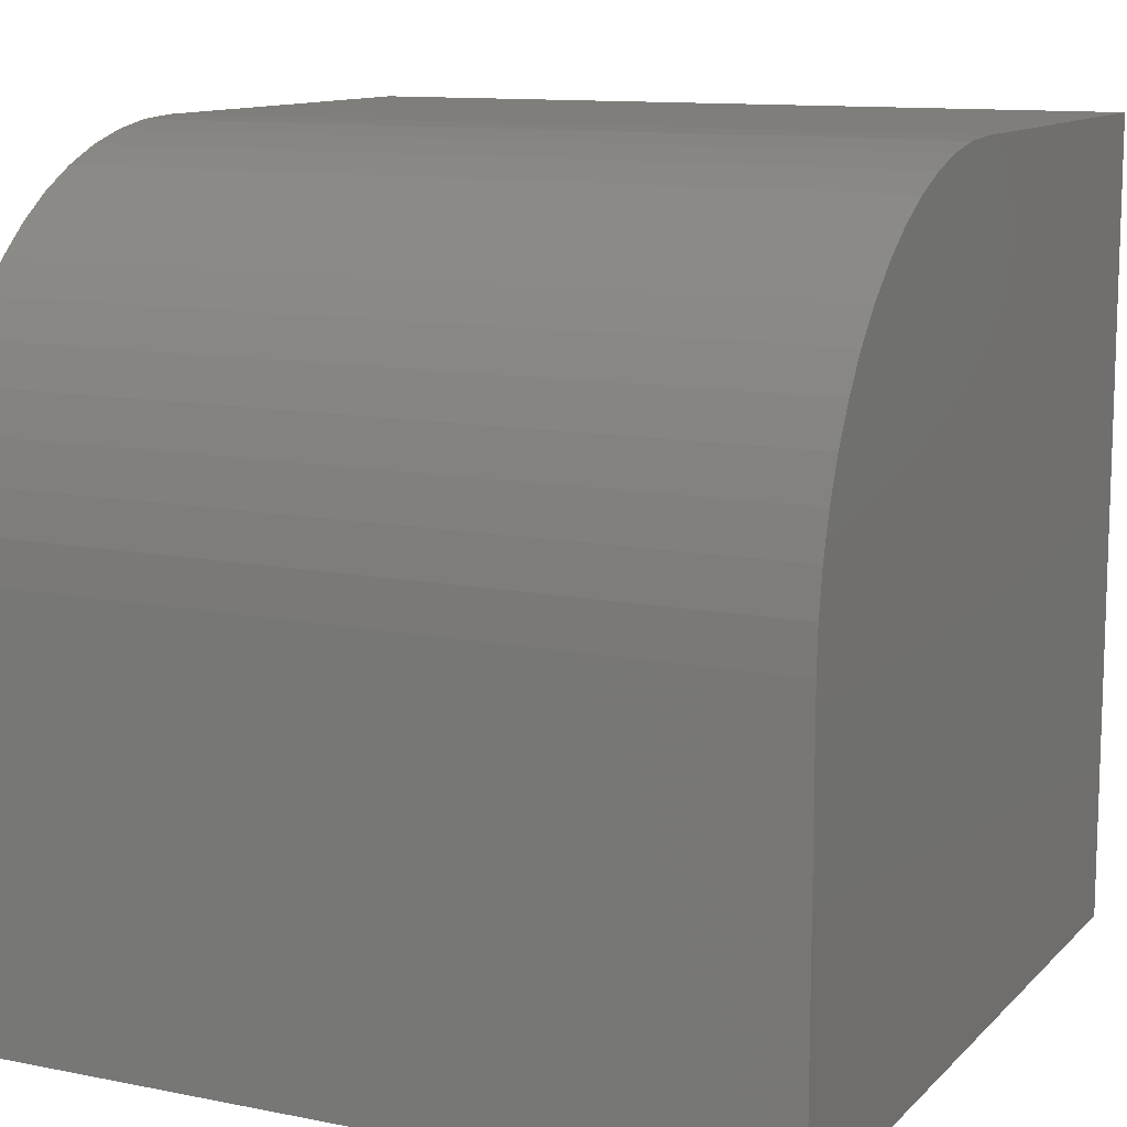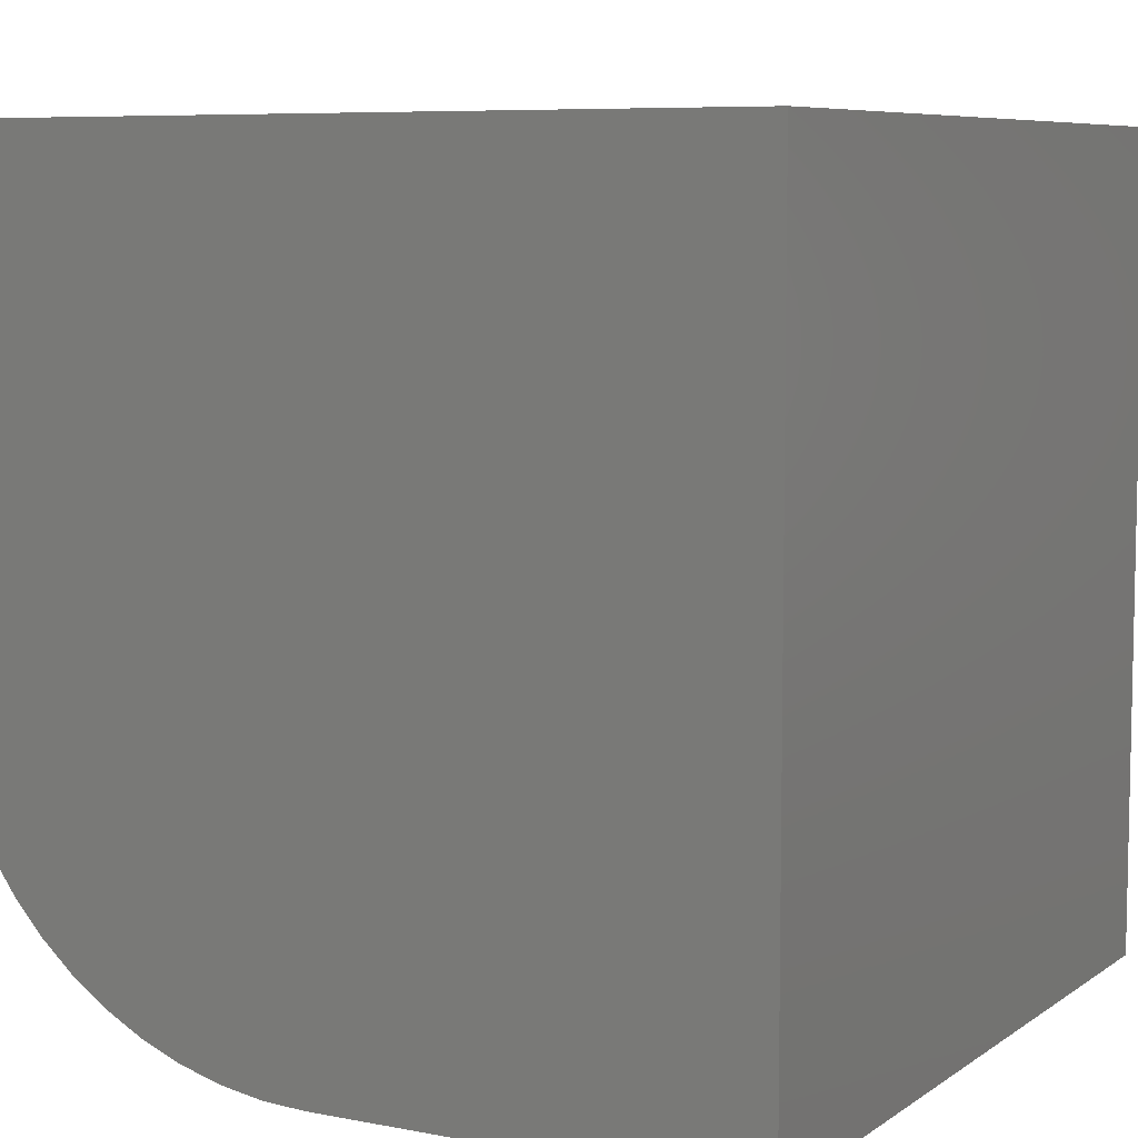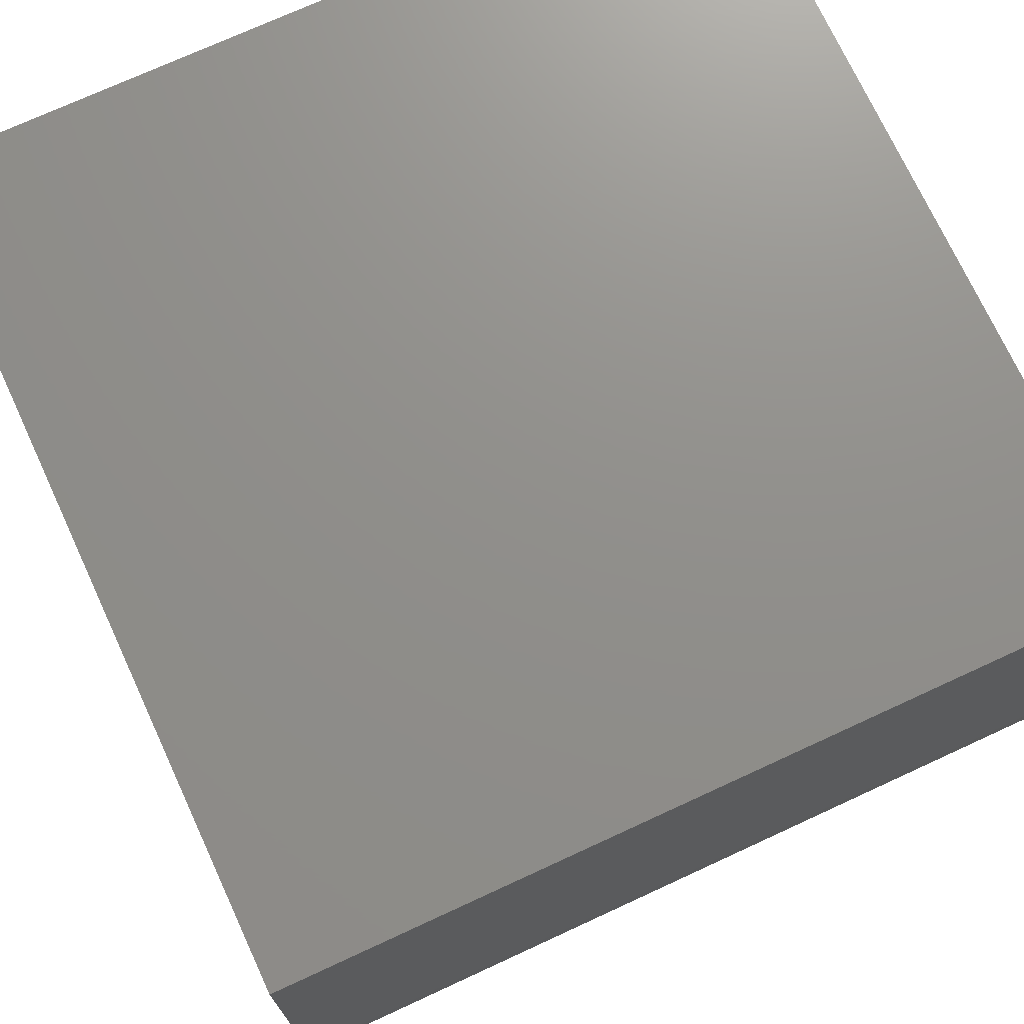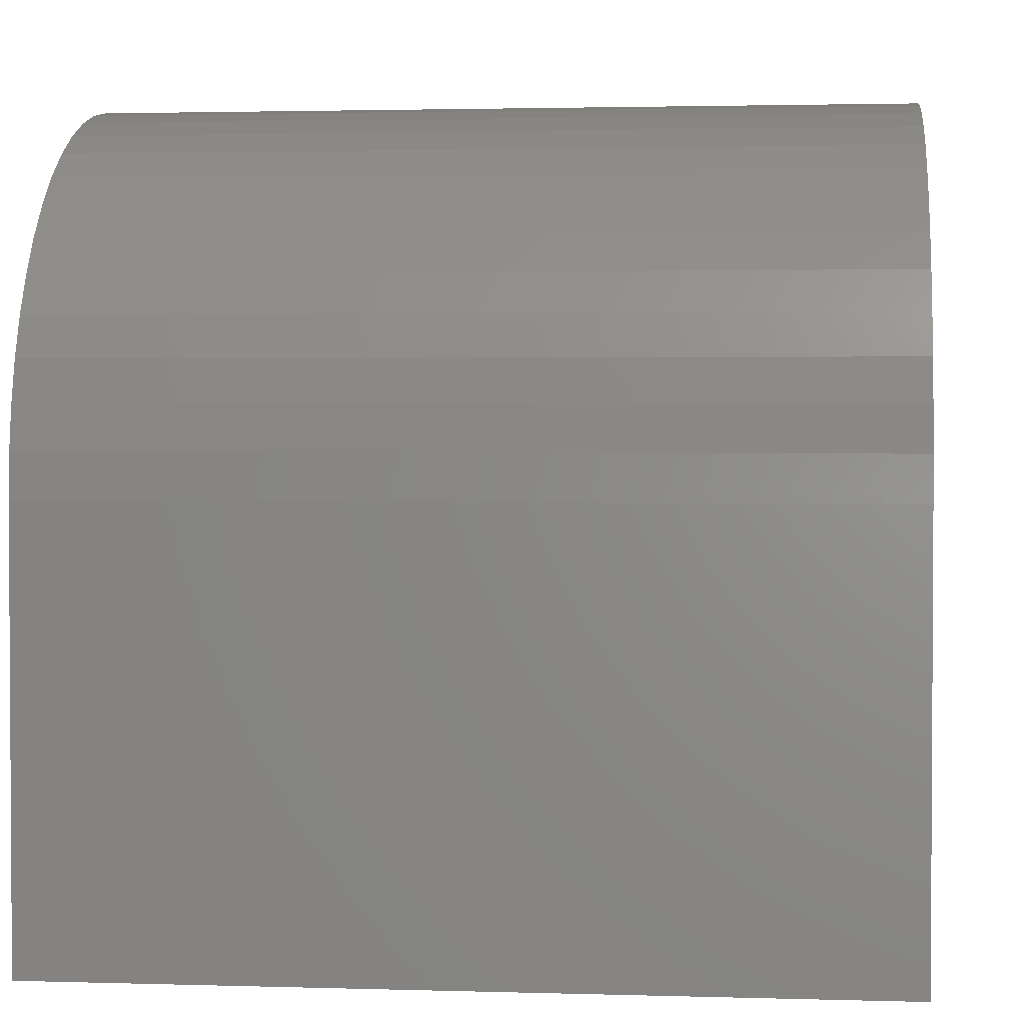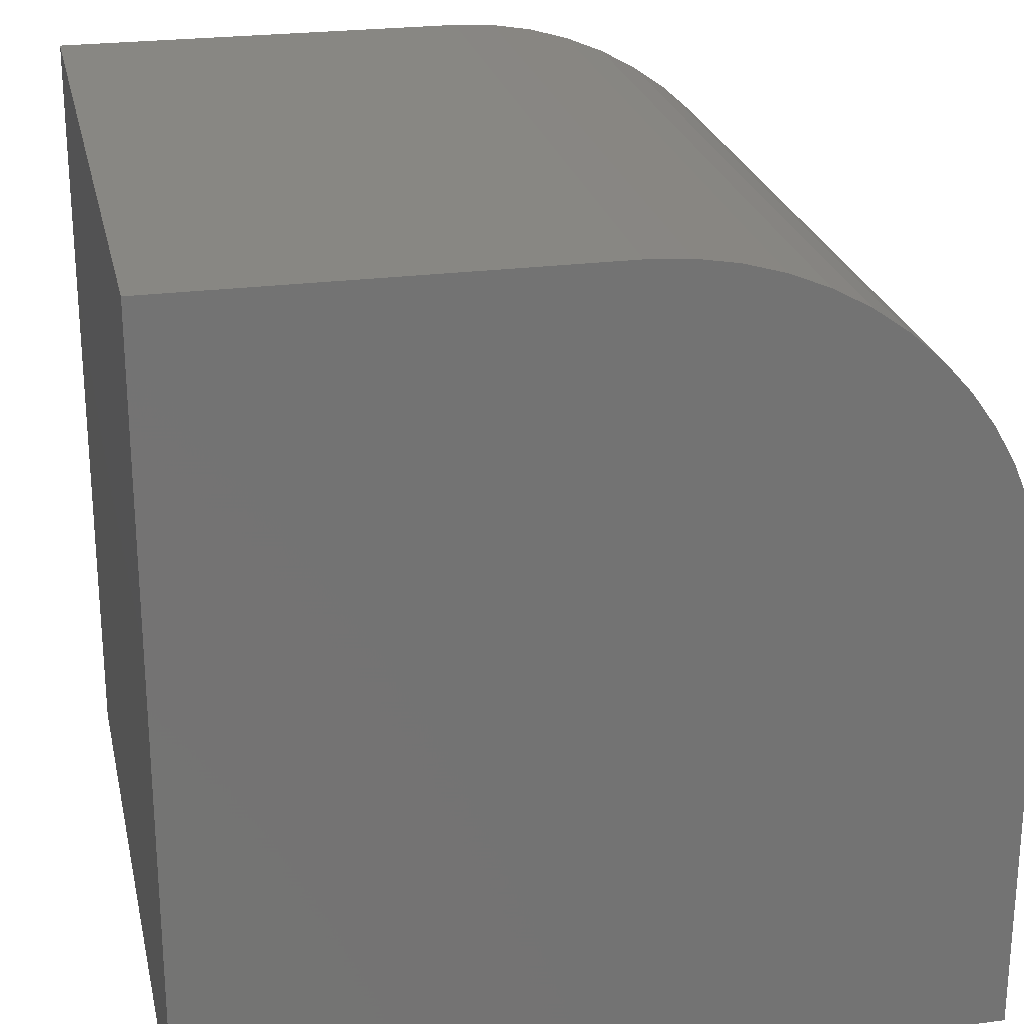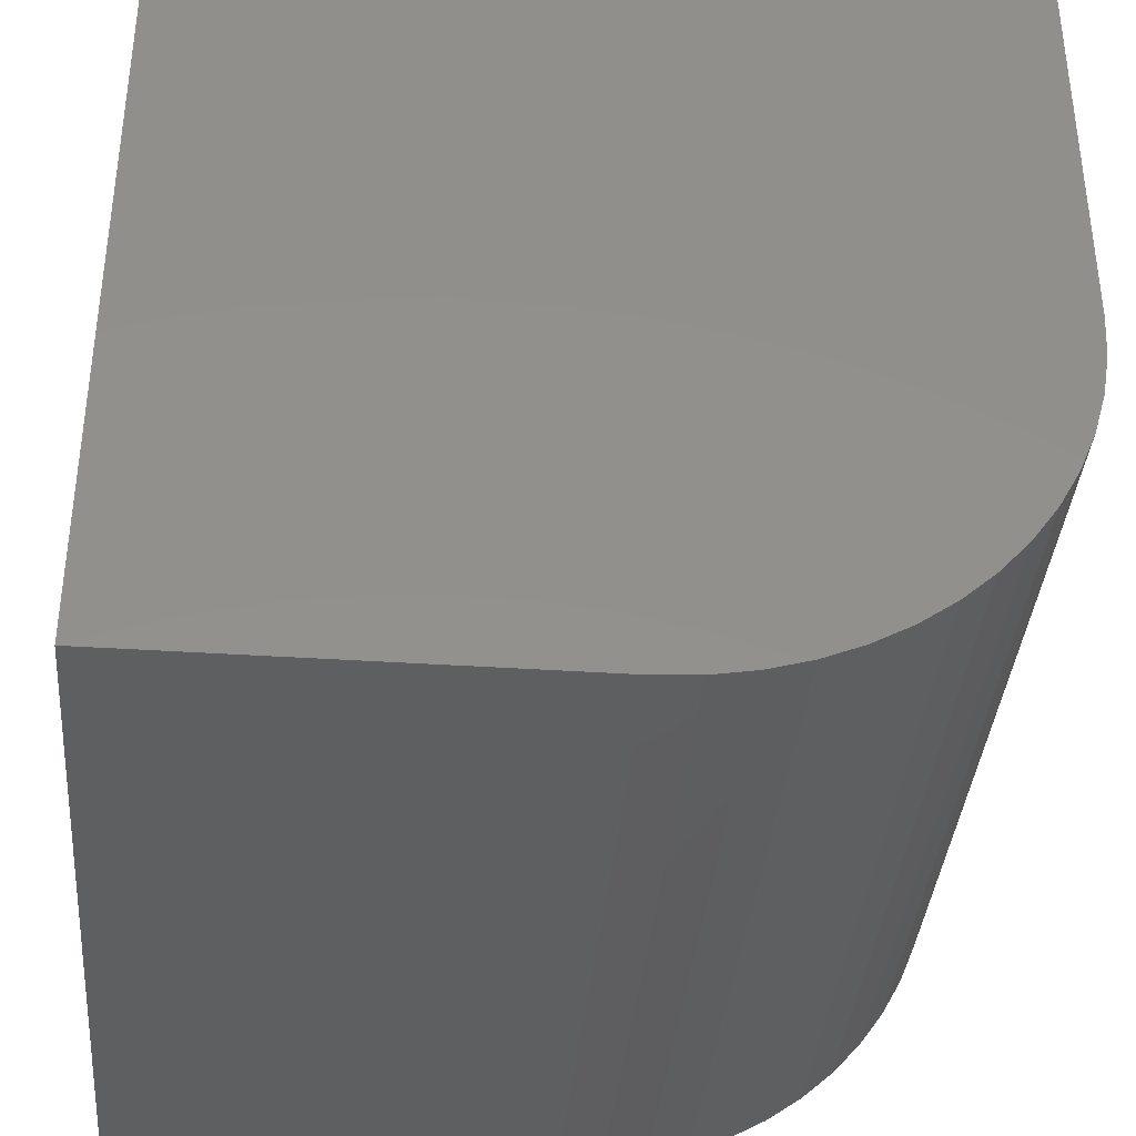
<metadata>
{"format":"stl","ext":"stl","renderer":"f3d","projection":"perspective","resolution":1024,"background":"white","views":[{"elev":11.6,"azim":25.8,"up":"+Z"},{"elev":7.3,"azim":119.1,"up":"+Y"},{"elev":72.8,"azim":-24.8,"up":"+Y"},{"elev":2.1,"azim":6.1,"up":"+Z"},{"elev":24.3,"azim":-102.2,"up":"+Z"},{"elev":-37.4,"azim":-94.9,"up":"+Y"}]}
</metadata>
<code>
# stl→obj: 36 verts, 68 faces
v 0 10 0
v 0 3.155 9.736
v 0 3.662 9.882
v 0 0 0
v 0 0 5.29
v 0 0.02962 5.817
v 0 0.1181 6.338
v 0 0.722 7.796
v 0 1.028 8.226
v 0 1.38 8.62
v 0 1.774 8.972
v 0 4.183 9.97
v 0 4.71 10
v 0 10 10
v 0 0.2643 6.845
v 0 0.4665 7.333
v 0 2.204 9.278
v 0 2.667 9.534
v 10 4.71 10
v 10 10 10
v 10 0 5.29
v 10 0 0
v 10 10 0
v 10 0.02962 5.817
v 10 1.38 8.62
v 10 1.028 8.226
v 10 0.722 7.796
v 10 0.4665 7.333
v 10 4.183 9.97
v 10 3.662 9.882
v 10 3.155 9.736
v 10 2.667 9.534
v 10 2.204 9.278
v 10 1.774 8.972
v 10 0.2643 6.845
v 10 0.1181 6.338
f 1 2 3
f 4 5 1
f 1 5 6
f 1 6 7
f 8 9 1
f 1 9 10
f 1 10 11
f 3 12 1
f 1 12 13
f 1 13 14
f 7 15 1
f 1 15 16
f 1 16 8
f 11 17 1
f 1 17 18
f 1 18 2
f 19 20 13
f 13 20 14
f 21 22 23
f 21 23 24
f 25 26 23
f 23 26 27
f 23 27 28
f 20 19 23
f 23 19 29
f 29 30 23
f 23 30 31
f 23 31 32
f 32 33 23
f 23 33 34
f 23 34 25
f 28 35 23
f 23 35 36
f 23 36 24
f 1 23 4
f 4 23 22
f 20 23 14
f 14 23 1
f 5 4 21
f 21 4 22
f 19 13 12
f 19 12 29
f 29 12 3
f 29 3 30
f 30 3 2
f 30 2 31
f 31 2 18
f 31 18 32
f 32 18 17
f 32 17 33
f 33 17 11
f 33 11 34
f 34 11 10
f 34 10 25
f 25 10 9
f 25 9 26
f 26 9 8
f 26 8 27
f 27 8 16
f 27 16 28
f 28 16 15
f 28 15 35
f 35 15 7
f 35 7 36
f 36 7 6
f 36 6 24
f 24 6 5
f 24 5 21

</code>
